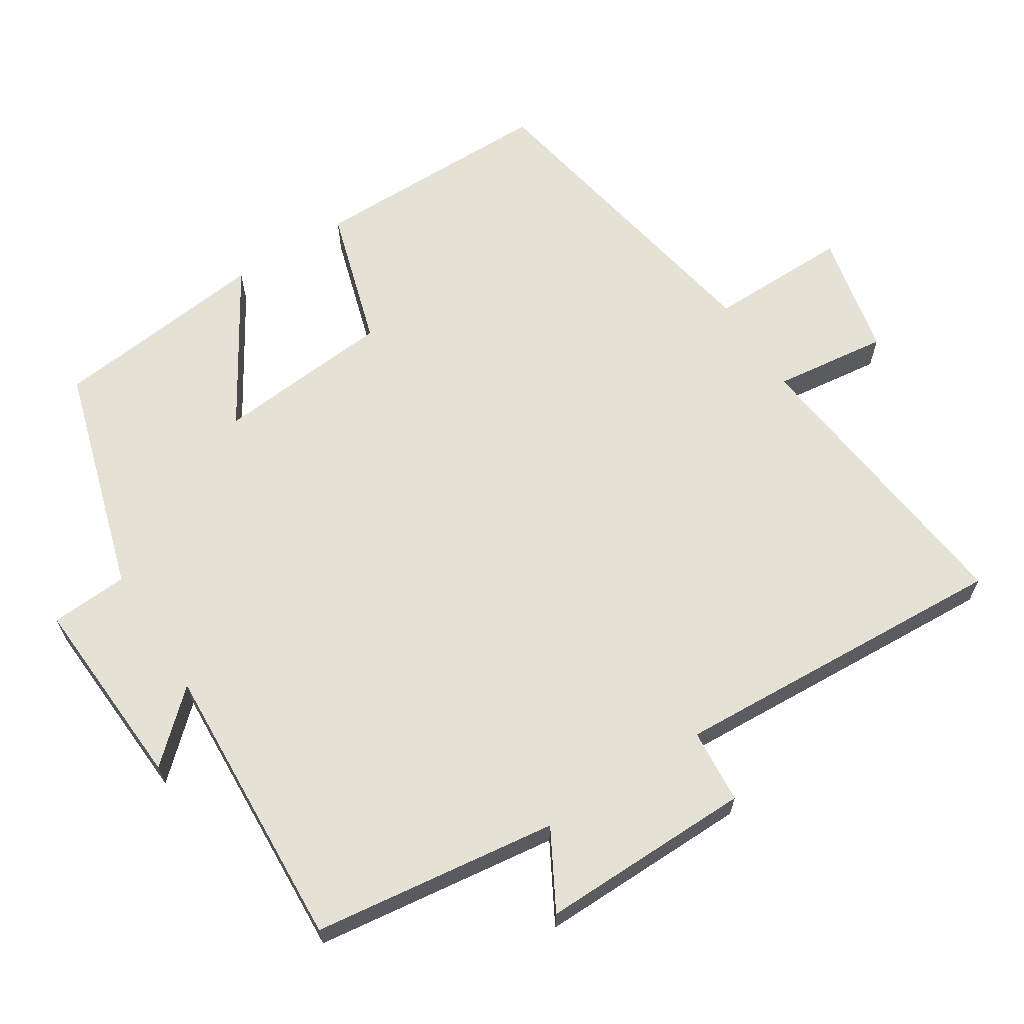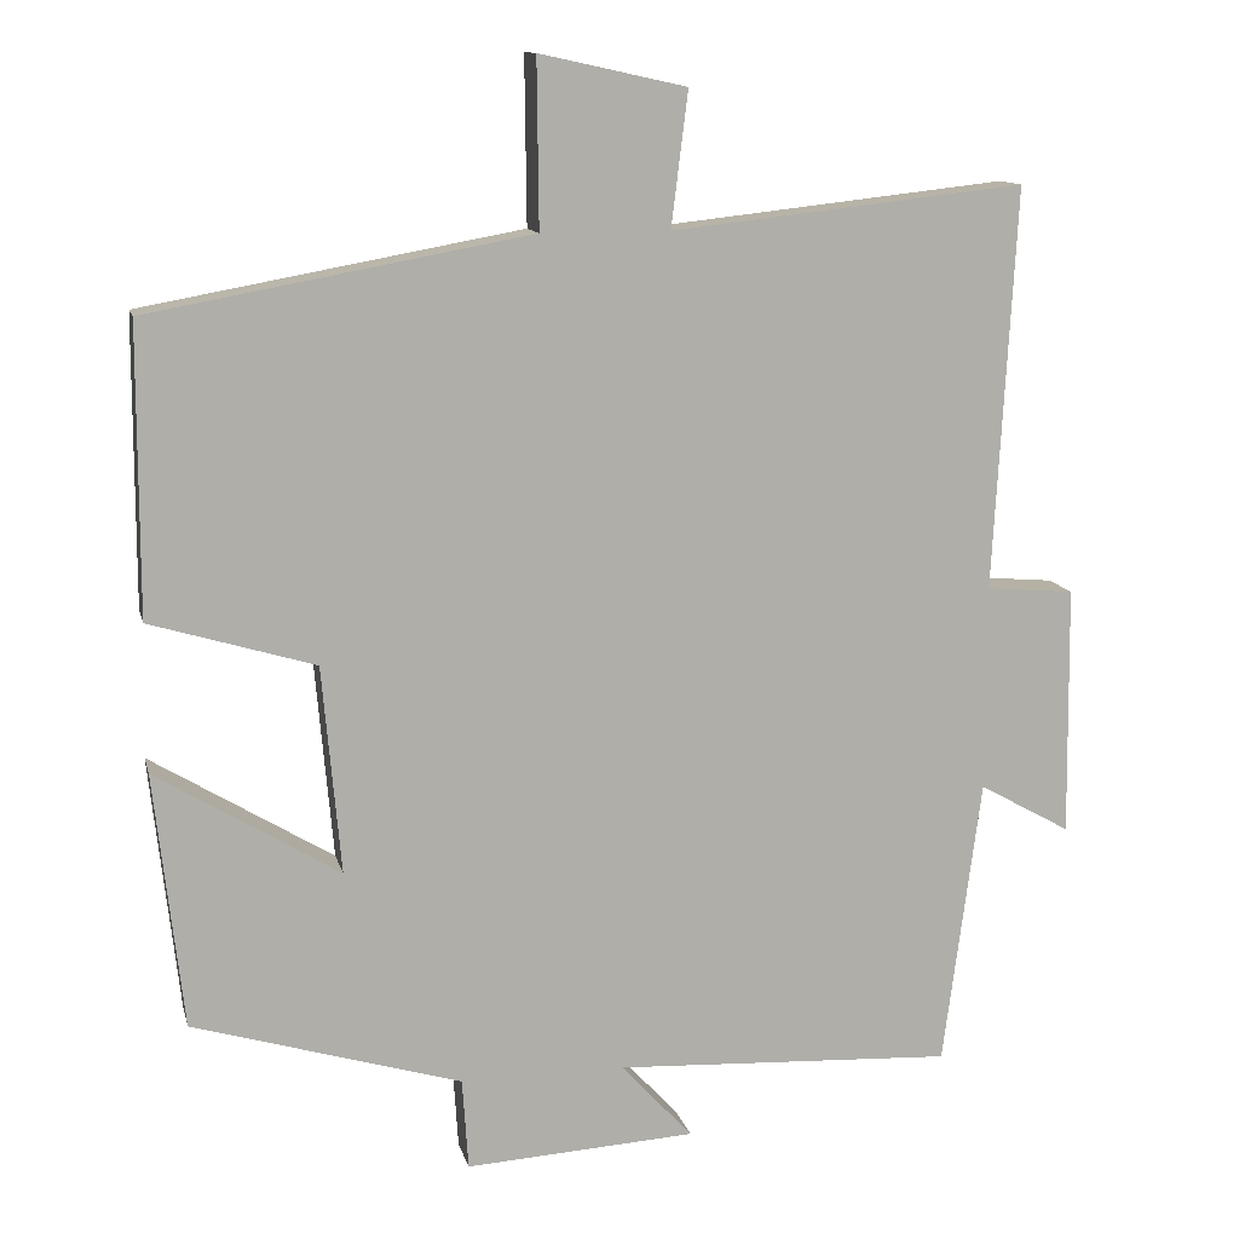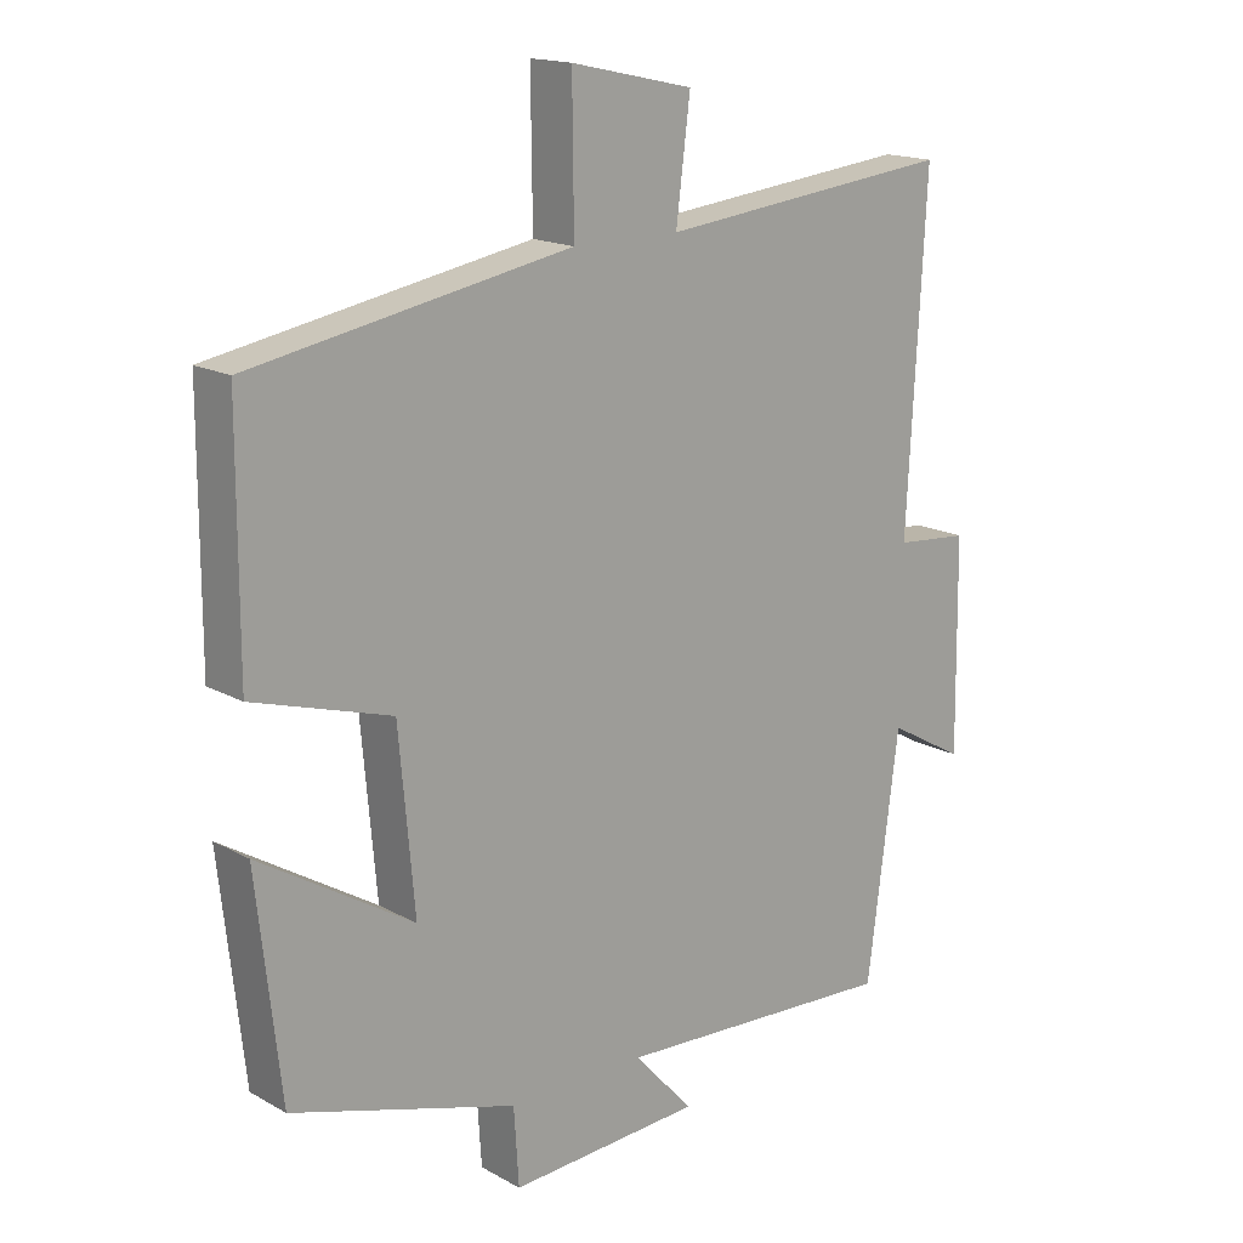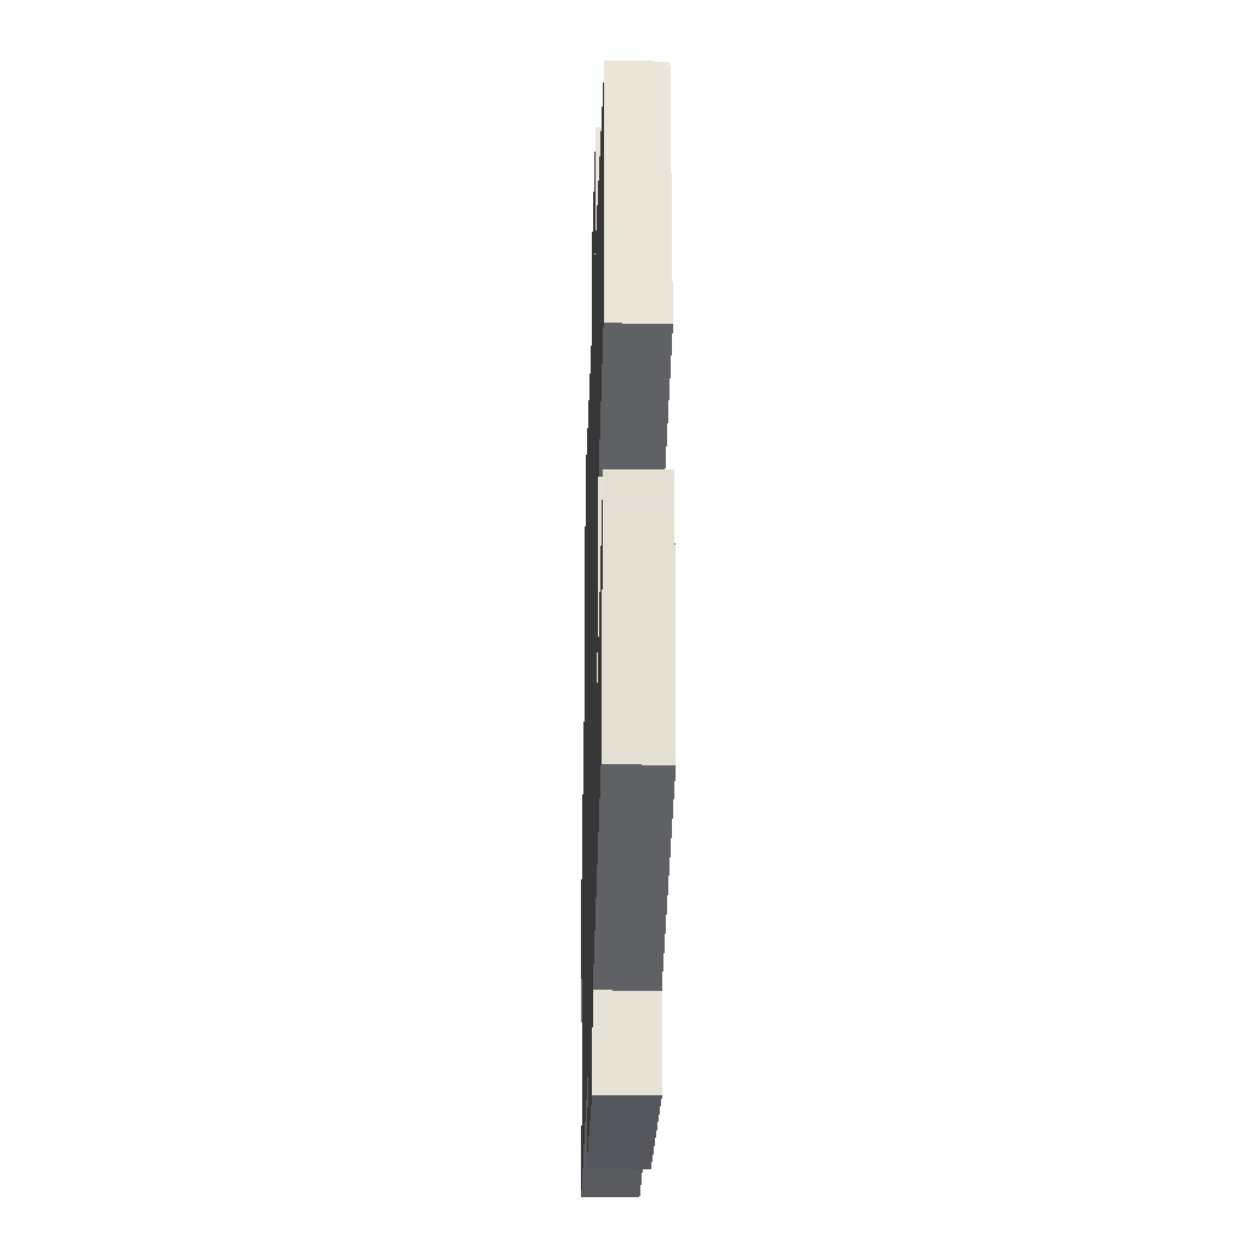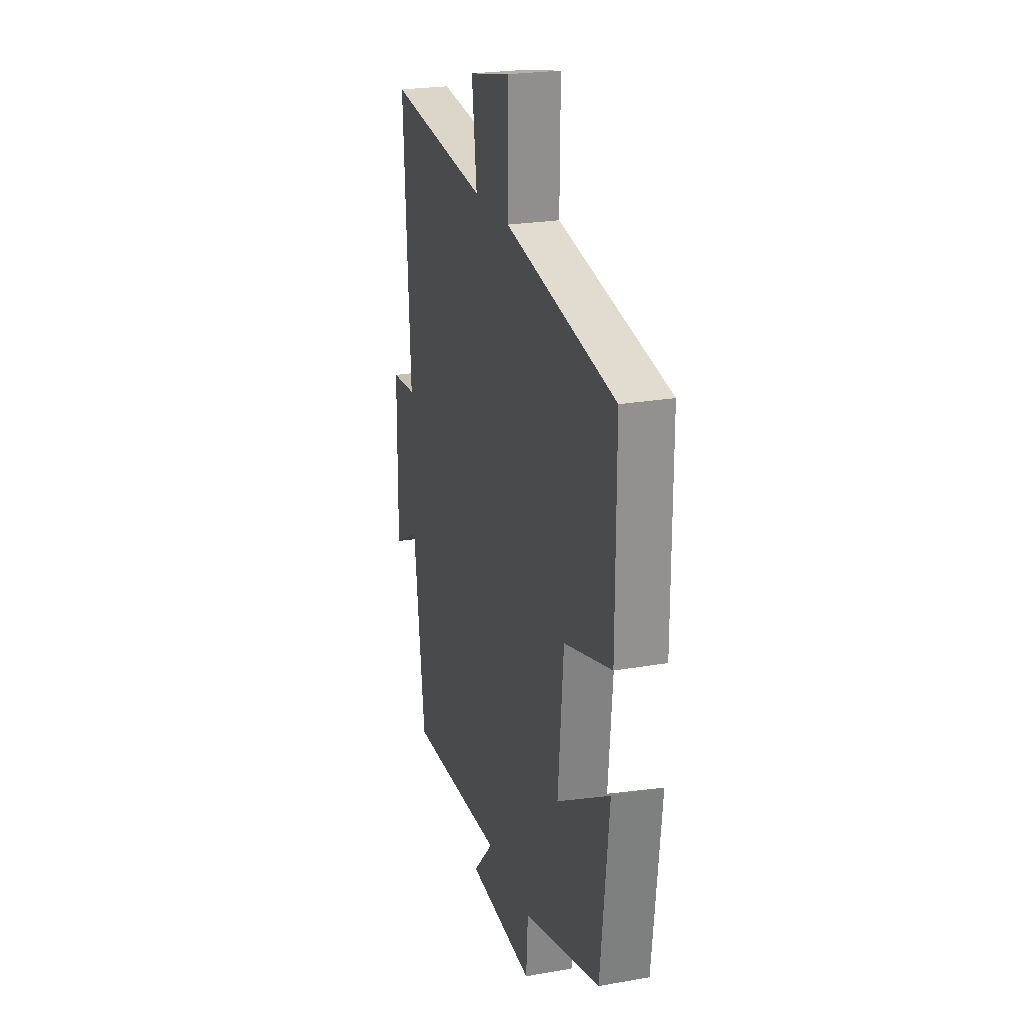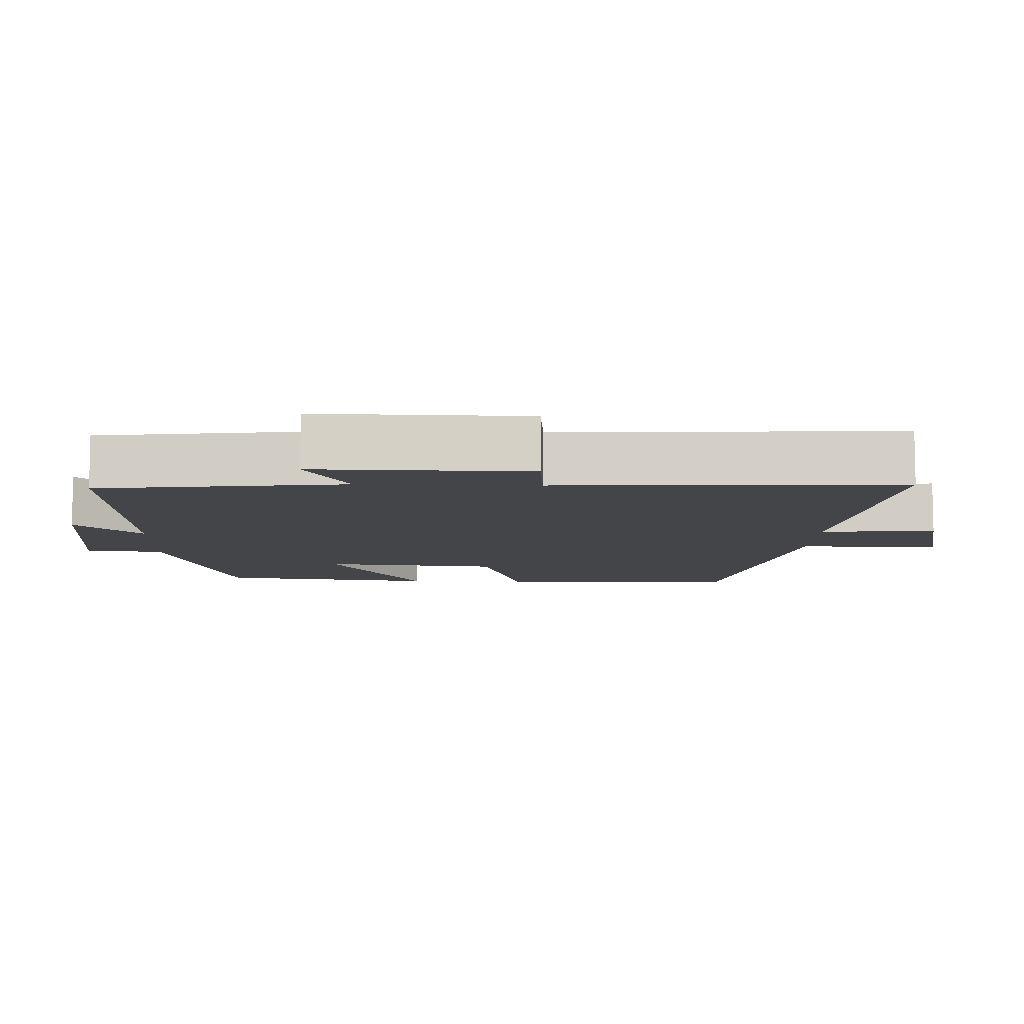
<metadata>
{"format":"obj","ext":"obj","renderer":"f3d","projection":"perspective","resolution":1024,"background":"white","views":[{"elev":64.6,"azim":-122.6,"up":"+Y"},{"elev":12.3,"azim":166.9,"up":"+Z"},{"elev":16.5,"azim":138.3,"up":"+Z"},{"elev":-29.5,"azim":88.2,"up":"+Z"},{"elev":23.8,"azim":73.7,"up":"+Z"},{"elev":-8.9,"azim":-92.2,"up":"+Y"}]}
</metadata>
<code>
v -0.455 0.07 -0.521
v -0.5 0.07 -0.178
v -0.609 0.07 -0.239
v -0.605 0.07 0.059
v -0.5 0.07 0.068
v -0.526 0.07 0.546
v -0.106 0.07 0.5
v -0.126 0.07 0.66
v 0.048 0.07 0.698
v 0.046 0.07 0.5
v 0.499 0.07 0.418
v 0.5 0.07 0.075
v 0.304 0.07 0.016
v 0.282 0.07 -0.232
v 0.5 0.07 -0.099
v 0.466 0.07 -0.404
v 0.146 0.07 -0.5
v 0.139 0.07 -0.609
v -0.135 0.07 -0.593
v -0.05 0.07 -0.5
v -0.455 0 -0.521
v -0.5 0 -0.178
v -0.609 0 -0.239
v -0.605 0 0.059
v -0.5 0 0.068
v -0.526 0 0.546
v -0.106 0 0.5
v -0.126 0 0.66
v 0.048 0 0.698
v 0.046 0 0.5
v 0.499 0 0.418
v 0.5 0 0.075
v 0.304 0 0.016
v 0.282 0 -0.232
v 0.5 0 -0.099
v 0.466 0 -0.404
v 0.146 0 -0.5
v 0.139 0 -0.609
v -0.135 0 -0.593
v -0.05 0 -0.5
f 17 18 19 20
f 15 16 17 20
f 14 15 20
f 13 14 20 1
f 10 11 12 13
f 10 13 1 2
f 7 8 9 10
f 7 10 2 3
f 5 6 7
f 5 7 3
f 3 4 5
f 40 39 38 37
f 40 37 36 35
f 40 35 34
f 21 40 34 33
f 33 32 31 30
f 22 21 33 30
f 30 29 28 27
f 23 22 30 27
f 27 26 25
f 23 27 25
f 25 24 23
f 1 21 22 2
f 2 22 23 3
f 3 23 24 4
f 4 24 25 5
f 5 25 26 6
f 6 26 27 7
f 7 27 28 8
f 8 28 29 9
f 9 29 30 10
f 10 30 31 11
f 11 31 32 12
f 12 32 33 13
f 13 33 34 14
f 14 34 35 15
f 15 35 36 16
f 16 36 37 17
f 17 37 38 18
f 18 38 39 19
f 19 39 40 20
f 20 40 21 1

</code>
